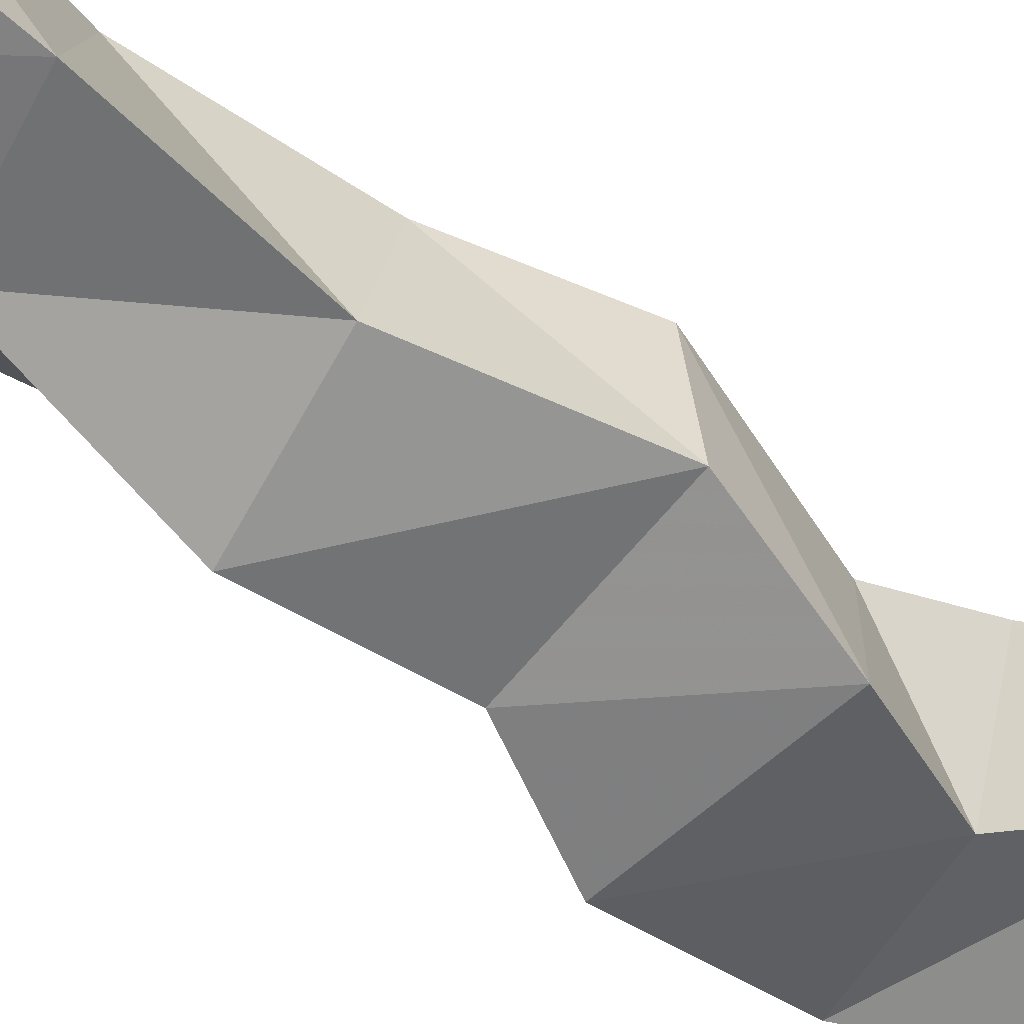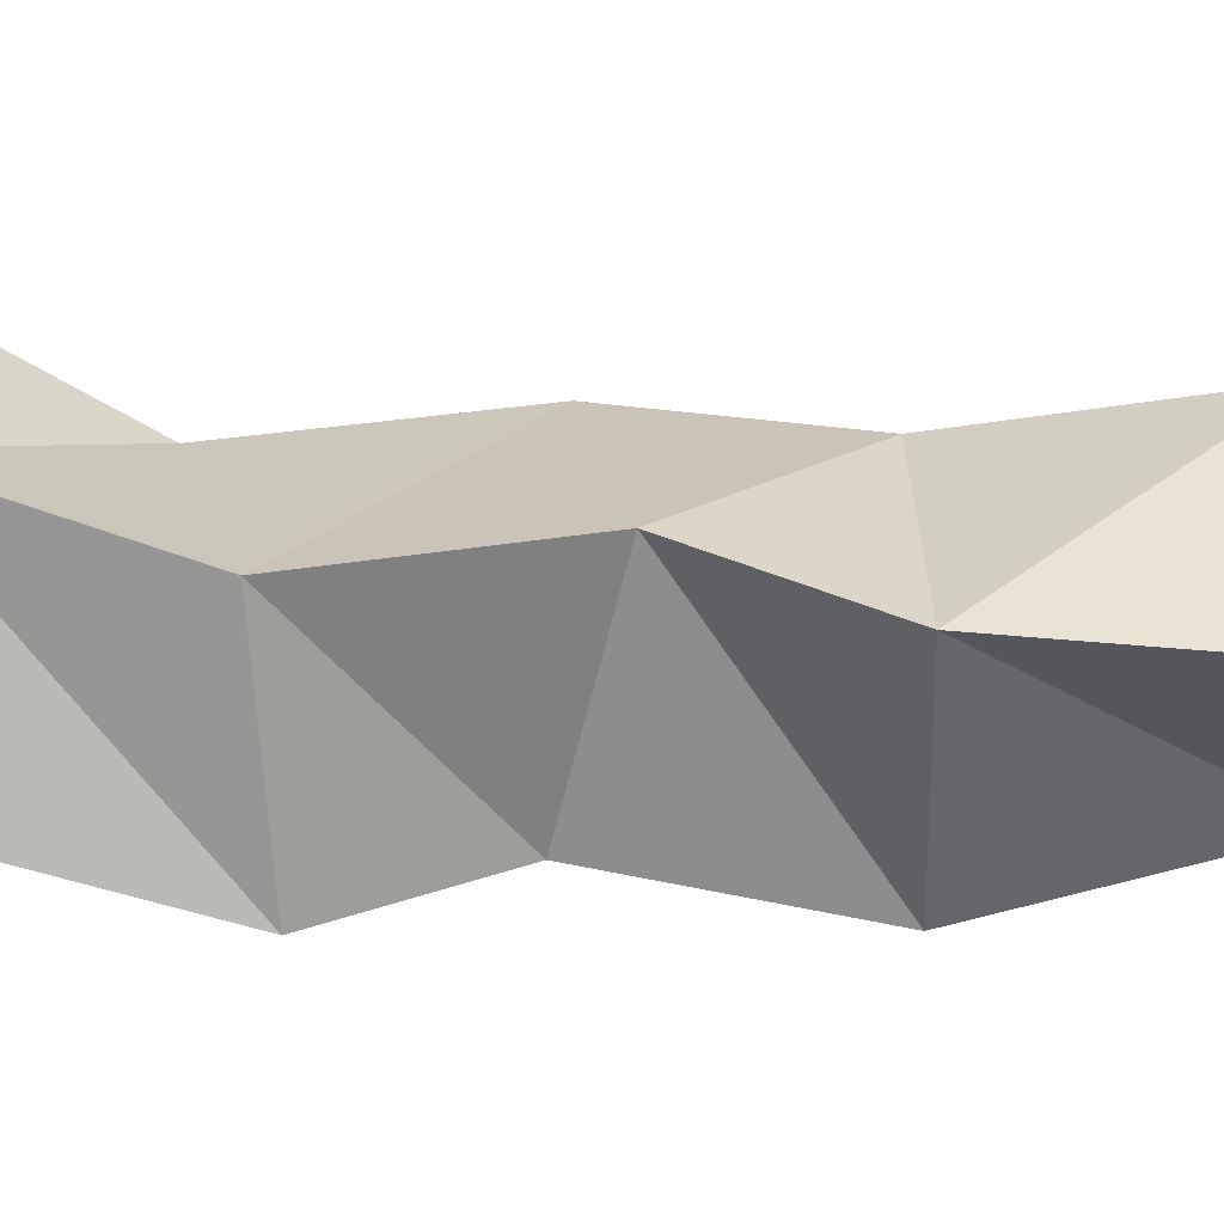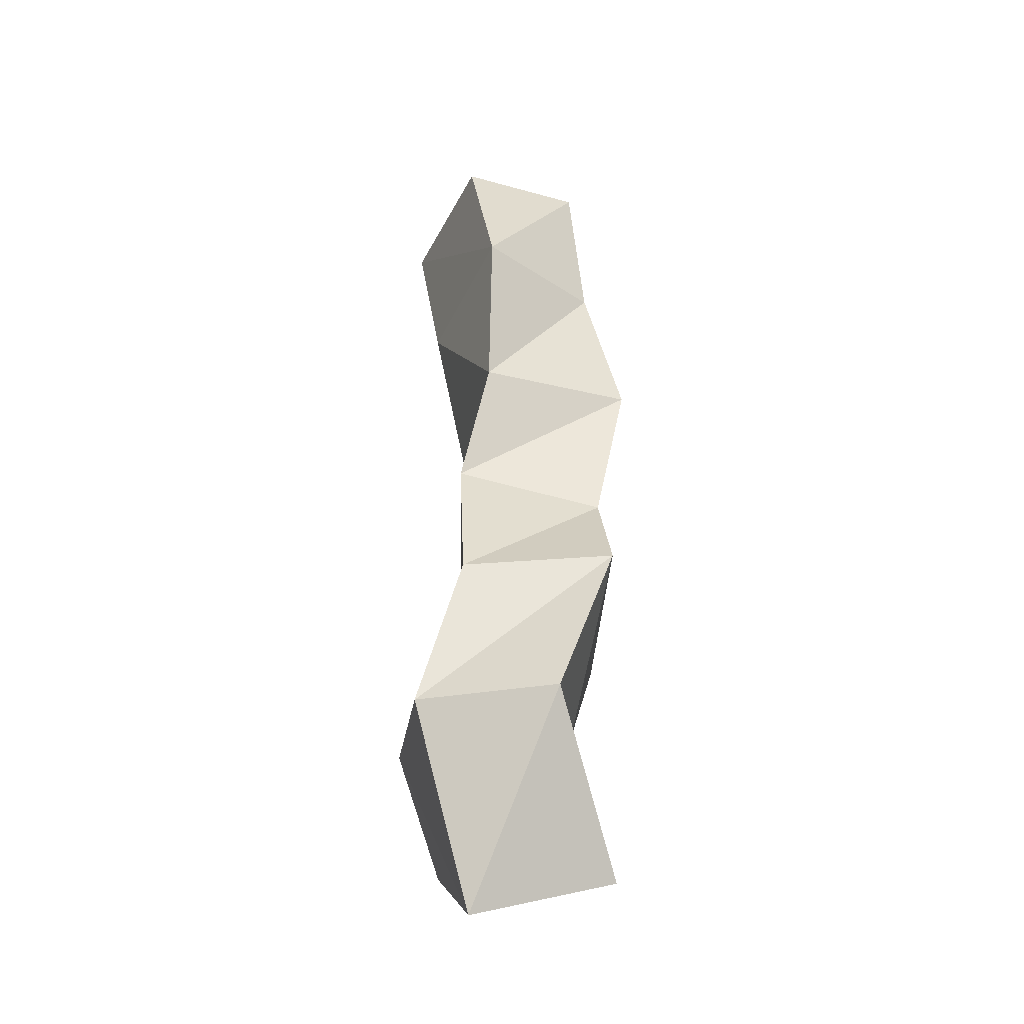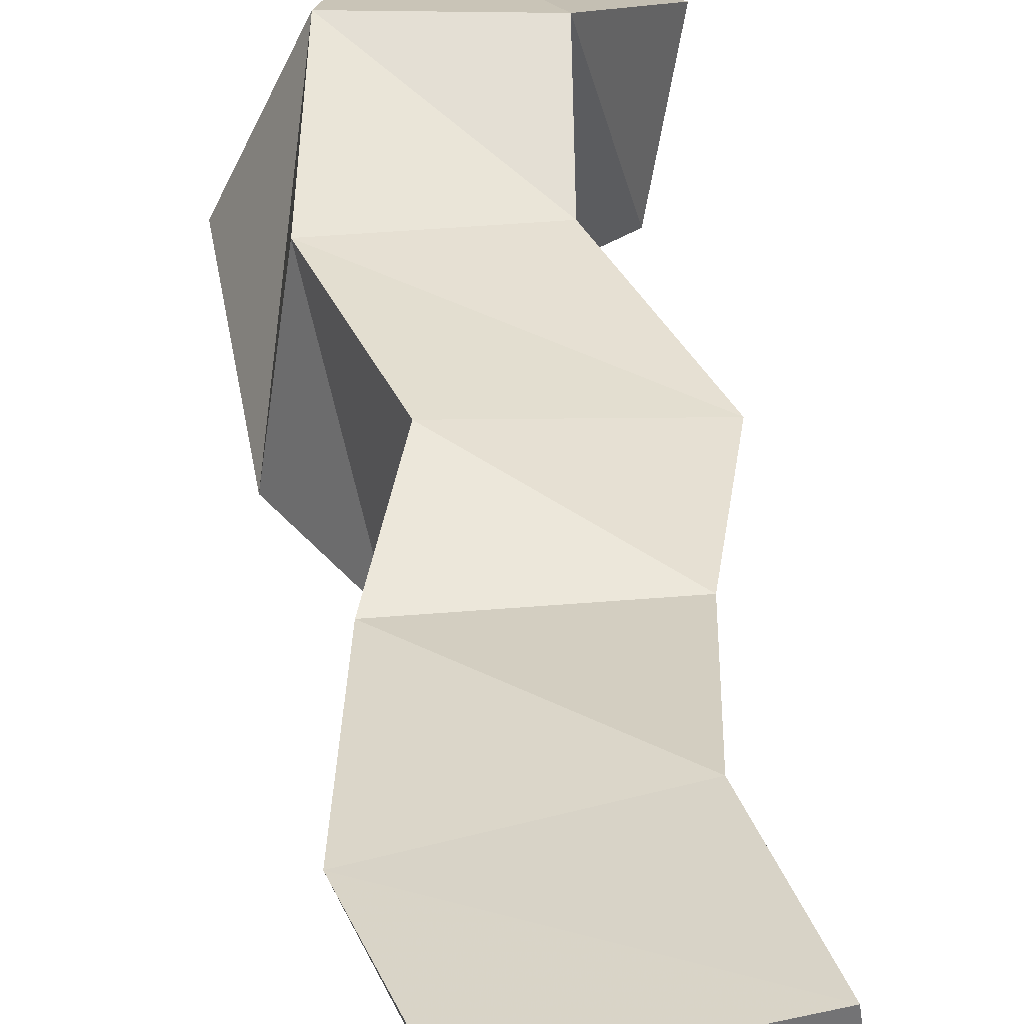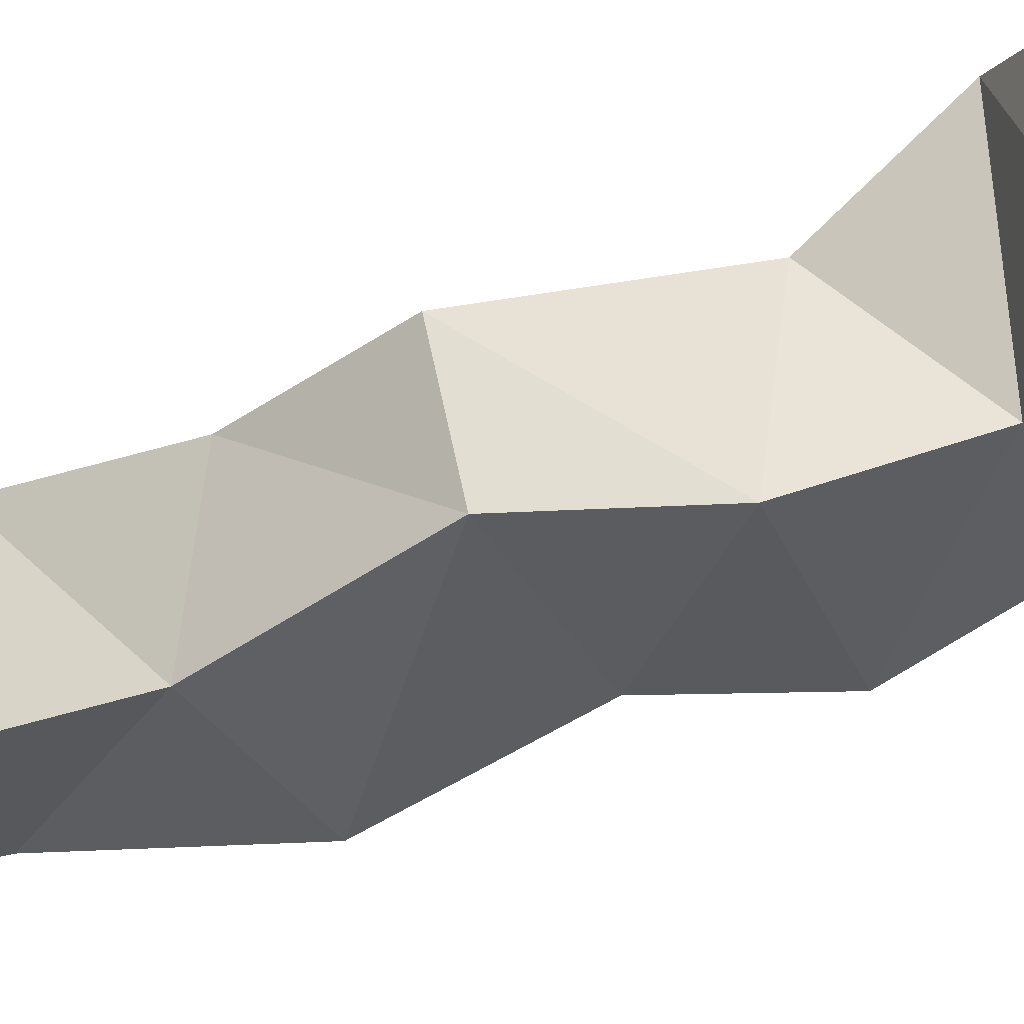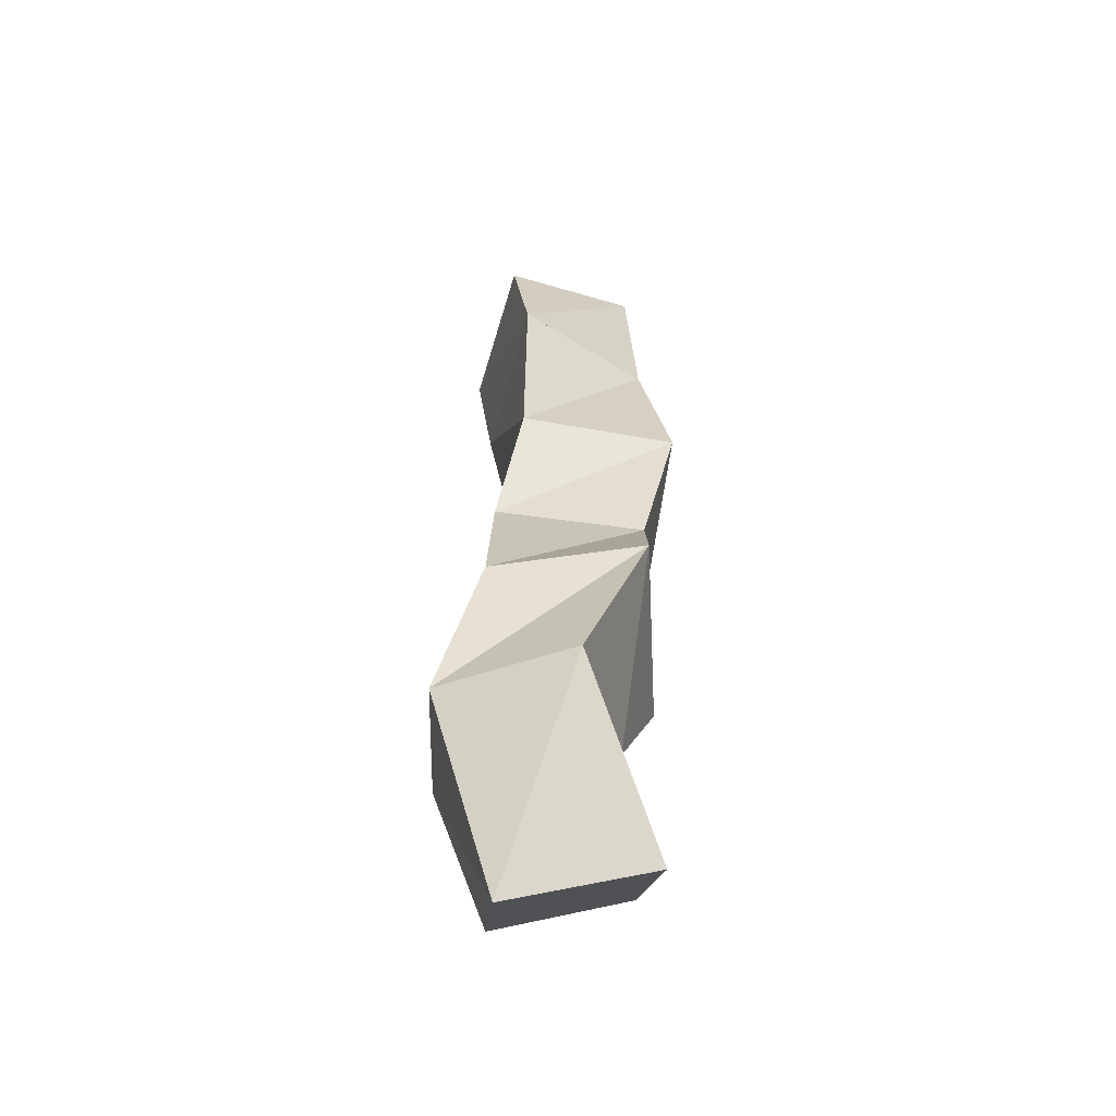
<metadata>
{"format":"obj","ext":"obj","renderer":"f3d","projection":"perspective","resolution":1024,"background":"white","views":[{"elev":-63.9,"azim":61.5,"up":"+Y"},{"elev":29.5,"azim":-83.2,"up":"+Y"},{"elev":-28.5,"azim":-100.9,"up":"+Z"},{"elev":36.8,"azim":2.0,"up":"+Y"},{"elev":-36.6,"azim":126.6,"up":"+Y"},{"elev":-44.8,"azim":-92.7,"up":"+Z"}]}
</metadata>
<code>
v 0.302 0.1097 0.6354
v 0.3015 0.155 0.6231
v 0.3461 0.1139 0.6566
v 0.3533 0.1564 0.6494
v 0.272 0.133 0.6861
v 0.2908 0.1741 0.6854
v 0.3201 0.1191 0.688
v 0.3335 0.1728 0.6827
v 0.2841 0.1126 0.7371
v 0.2905 0.1598 0.7326
v 0.3401 0.1072 0.72
v 0.3353 0.1535 0.7159
v 0.3073 0.1113 0.7671
v 0.3122 0.1576 0.7782
v 0.3583 0.1111 0.7577
v 0.3621 0.149 0.7637
v 0.3137 0.1 0.8153
v 0.3058 0.1492 0.8159
v 0.3567 0.1051 0.8143
v 0.3577 0.1491 0.808
v 0.3318 0.1084 0.8684
v 0.3051 0.1485 0.8691
v 0.3733 0.1018 0.8691
v 0.3583 0.1598 0.8611
v 0.3424 0.1112 0.9233
v 0.3234 0.1532 0.9148
v 0.3819 0.106 0.9114
v 0.3744 0.1648 0.9096
f 1 2 4
f 3 1 4
f 2 6 8
f 4 2 8
f 6 5 7
f 8 6 7
f 5 1 3
f 7 5 3
f 8 7 3
f 4 8 3
f 2 1 5
f 6 2 5
f 5 6 8
f 7 5 8
f 6 10 12
f 8 6 12
f 10 9 11
f 12 10 11
f 9 5 7
f 11 9 7
f 12 11 7
f 8 12 7
f 6 5 9
f 10 6 9
f 9 10 12
f 11 9 12
f 10 14 16
f 12 10 16
f 14 13 15
f 16 14 15
f 13 9 11
f 15 13 11
f 16 15 11
f 12 16 11
f 10 9 13
f 14 10 13
f 13 14 16
f 15 13 16
f 14 18 20
f 16 14 20
f 18 17 19
f 20 18 19
f 17 13 15
f 19 17 15
f 20 19 15
f 16 20 15
f 14 13 17
f 18 14 17
f 17 18 20
f 19 17 20
f 18 22 24
f 20 18 24
f 22 21 23
f 24 22 23
f 21 17 19
f 23 21 19
f 24 23 19
f 20 24 19
f 18 17 21
f 22 18 21
f 21 22 24
f 23 21 24
f 22 26 28
f 24 22 28
f 26 25 27
f 28 26 27
f 25 21 23
f 27 25 23
f 28 27 23
f 24 28 23
f 22 21 25
f 26 22 25

</code>
